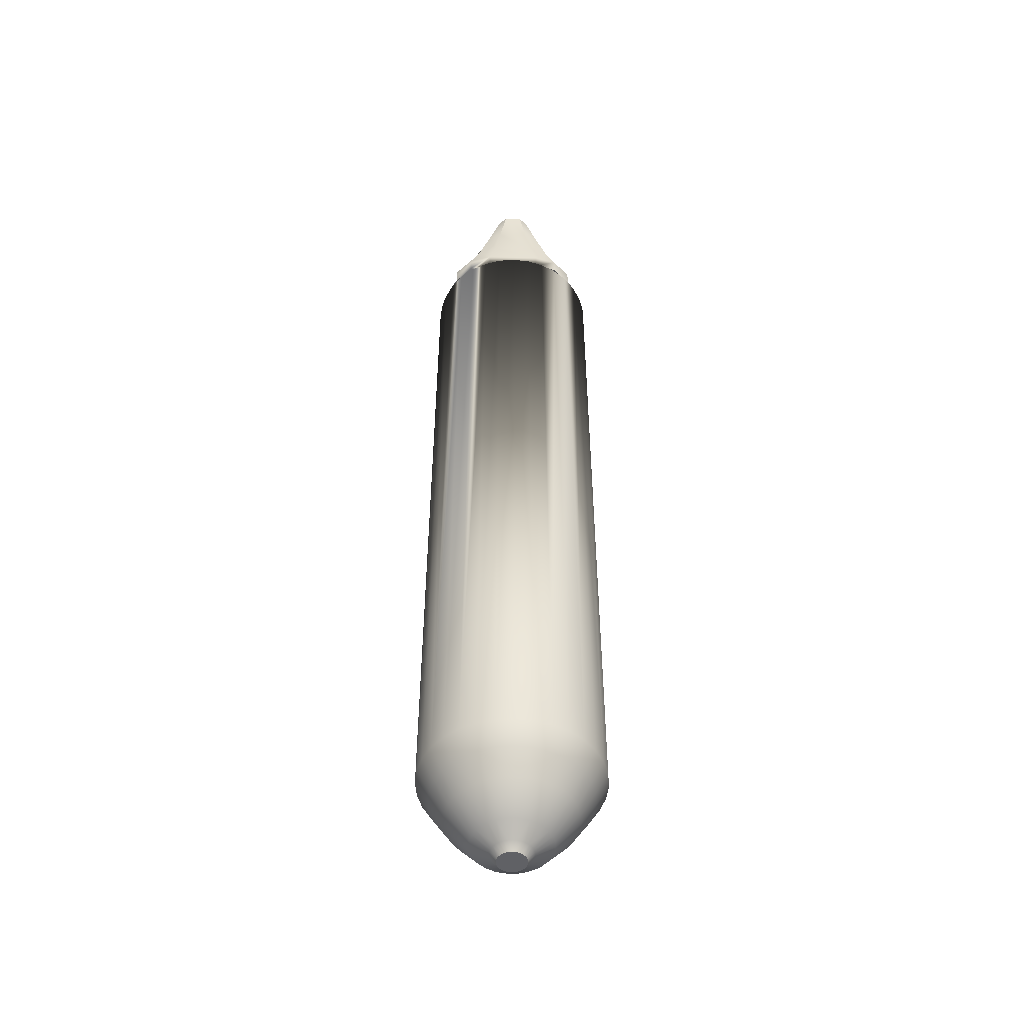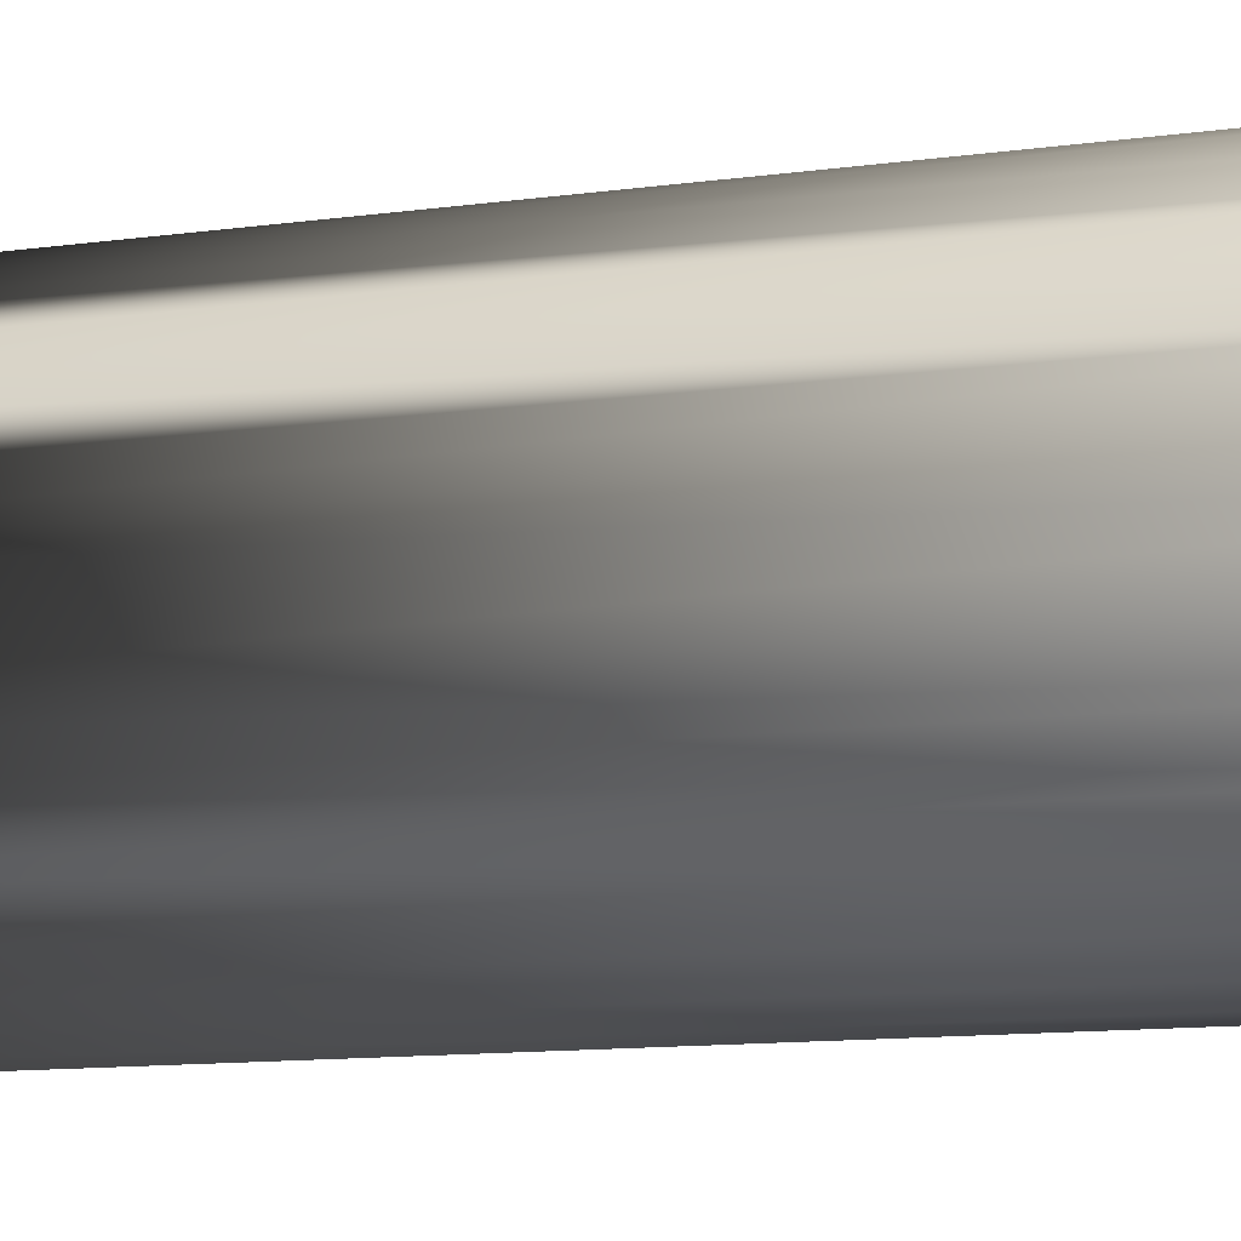
<metadata>
{"format":"obj","ext":"obj","renderer":"f3d","projection":"perspective","resolution":1024,"background":"white","views":[{"elev":-49.6,"azim":88.5,"up":"+Y"},{"elev":-5.8,"azim":-56.0,"up":"+Z"}]}
</metadata>
<code>
o phy_cylinder_upper
v -0.1269 0.3505 -0.1995
v -0.1329 0.3505 -0.1772
v -0.1492 0.3505 -0.1608
v -0.1716 0.3505 -0.2981
v -0.1269 0.3505 -0.2535
v -0.1492 0.3505 -0.2922
v -0.1329 0.3505 -0.2758
v -0.1716 0.3672 -0.1611
v -0.1269 0.3672 -0.1995
v -0.1492 0.3672 -0.1608
v -0.1329 0.3672 -0.1772
v -0.1269 0.3672 -0.2535
v -0.1716 0.3672 -0.2919
v -0.1329 0.3672 -0.2758
v -0.1492 0.3672 -0.2922
v -0.2385 0.3505 -0.1548
v -0.2832 0.3505 -0.1995
v -0.2608 0.3505 -0.1608
v -0.2772 0.3505 -0.1772
v -0.2832 0.3505 -0.2535
v -0.2772 0.3505 -0.2758
v -0.2608 0.3505 -0.2922
v -0.2832 0.3672 -0.1995
v -0.2385 0.3672 -0.1611
v -0.2772 0.3672 -0.1772
v -0.2608 0.3672 -0.1608
v -0.2385 0.3672 -0.2919
v -0.2832 0.3672 -0.2535
v -0.2608 0.3672 -0.2922
v -0.2772 0.3672 -0.2758
v -0.1716 0.3866 -0.1713
v -0.1269 0.3866 -0.2051
v -0.1492 0.3866 -0.1746
v -0.1329 0.3866 -0.1875
v -0.1269 0.3866 -0.2478
v -0.1716 0.3866 -0.2817
v -0.1329 0.3866 -0.2655
v -0.1492 0.3866 -0.2784
v -0.2832 0.3866 -0.2051
v -0.2385 0.3866 -0.1713
v -0.2772 0.3866 -0.1875
v -0.2608 0.3866 -0.1746
v -0.2385 0.3866 -0.2817
v -0.2832 0.3866 -0.2478
v -0.2608 0.3866 -0.2784
v -0.2772 0.3866 -0.2655
v -0.1716 0.418 -0.1859
v -0.1269 0.418 -0.2112
v -0.1492 0.418 -0.1893
v -0.1329 0.418 -0.1985
v -0.1269 0.418 -0.2418
v -0.1716 0.418 -0.2671
v -0.1329 0.418 -0.2544
v -0.1492 0.418 -0.2637
v -0.2832 0.418 -0.2112
v -0.2385 0.418 -0.1859
v -0.2772 0.418 -0.1985
v -0.2608 0.418 -0.1893
v -0.2385 0.418 -0.2671
v -0.2832 0.418 -0.2418
v -0.2608 0.418 -0.2637
v -0.2772 0.418 -0.2544
v -0.1716 0.4546 -0.2042
v -0.1269 0.4546 -0.2181
v -0.1492 0.4546 -0.2061
v -0.1329 0.4546 -0.2112
v -0.1269 0.4546 -0.2349
v -0.1716 0.4546 -0.2487
v -0.1329 0.4546 -0.2418
v -0.1492 0.4546 -0.2469
v -0.2832 0.4546 -0.2181
v -0.2385 0.4546 -0.2042
v -0.2772 0.4546 -0.2112
v -0.2608 0.4546 -0.2061
v -0.2385 0.4546 -0.2487
v -0.2832 0.4546 -0.2349
v -0.2608 0.4546 -0.2469
v -0.2772 0.4546 -0.2418
v -0.239 -0.3795 -0.3072
v -0.2669 -0.3795 -0.2885
v -0.2856 -0.3795 -0.2605
v -0.2906 -0.3795 -0.2443
v -0.2922 -0.3795 -0.2275
v -0.2856 -0.3795 -0.1945
v -0.2777 -0.3795 -0.1796
v -0.2669 -0.3795 -0.1665
v -0.2539 -0.3795 -0.1558
v -0.239 -0.3795 -0.1478
v -0.158 -0.3795 -0.1558
v -0.145 -0.3795 -0.1665
v -0.1263 -0.3795 -0.1945
v -0.1197 -0.3795 -0.2275
v -0.1213 -0.3795 -0.2443
v -0.1342 -0.3795 -0.2754
v -0.145 -0.3795 -0.2885
v -0.158 -0.3795 -0.2992
v -0.1891 -0.3795 -0.3121
v -0.2059 -0.3795 -0.3138
v -0.2228 -0.3795 -0.3121
v -0.2539 -0.3795 -0.2992
v -0.2777 -0.3795 -0.2754
v -0.2906 -0.3795 -0.2107
v -0.2228 -0.3795 -0.1429
v -0.2059 -0.3795 -0.1413
v -0.1891 -0.3795 -0.1429
v -0.1729 -0.3795 -0.1478
v -0.1342 -0.3795 -0.1796
v -0.1213 -0.3795 -0.2107
v -0.1263 -0.3795 -0.2605
v -0.1729 -0.3795 -0.3072
v -0.2059 -0.3999 -0.3017
v -0.2204 -0.3999 -0.3003
v -0.2343 -0.3999 -0.296
v -0.2472 -0.3999 -0.2892
v -0.2584 -0.3999 -0.28
v -0.2676 -0.3999 -0.2687
v -0.2745 -0.3999 -0.2559
v -0.2787 -0.3999 -0.242
v -0.2801 -0.3999 -0.2275
v -0.2787 -0.3999 -0.213
v -0.2745 -0.3999 -0.1991
v -0.2676 -0.3999 -0.1863
v -0.2584 -0.3999 -0.1751
v -0.2472 -0.3999 -0.1658
v -0.2343 -0.3999 -0.159
v -0.2204 -0.3999 -0.1548
v -0.2059 -0.3999 -0.1533
v -0.1915 -0.3999 -0.1548
v -0.1776 -0.3999 -0.159
v -0.1647 -0.3999 -0.1658
v -0.1535 -0.3999 -0.1751
v -0.1443 -0.3999 -0.1863
v -0.1374 -0.3999 -0.1991
v -0.1332 -0.3999 -0.213
v -0.1318 -0.3999 -0.2275
v -0.1332 -0.3999 -0.242
v -0.1374 -0.3999 -0.2559
v -0.1443 -0.3999 -0.2687
v -0.1535 -0.3999 -0.28
v -0.1647 -0.3999 -0.2892
v -0.1776 -0.3999 -0.296
v -0.1915 -0.3999 -0.3003
v -0.2059 -0.4217 -0.2879
v -0.2177 -0.4217 -0.2867
v -0.229 -0.4217 -0.2833
v -0.2395 -0.4217 -0.2777
v -0.2486 -0.4217 -0.2702
v -0.2561 -0.4217 -0.261
v -0.2617 -0.4217 -0.2506
v -0.2651 -0.4217 -0.2393
v -0.2663 -0.4217 -0.2275
v -0.2651 -0.4217 -0.2157
v -0.2617 -0.4217 -0.2044
v -0.2561 -0.4217 -0.194
v -0.2486 -0.4217 -0.1848
v -0.2395 -0.4217 -0.1773
v -0.229 -0.4217 -0.1718
v -0.2177 -0.4217 -0.1683
v -0.2059 -0.4217 -0.1672
v -0.1942 -0.4217 -0.1683
v -0.1829 -0.4217 -0.1718
v -0.1724 -0.4217 -0.1773
v -0.1633 -0.4217 -0.1848
v -0.1558 -0.4217 -0.194
v -0.1502 -0.4217 -0.2044
v -0.1468 -0.4217 -0.2157
v -0.1456 -0.4217 -0.2275
v -0.1468 -0.4217 -0.2393
v -0.1502 -0.4217 -0.2506
v -0.1558 -0.4217 -0.261
v -0.1633 -0.4217 -0.2702
v -0.1724 -0.4217 -0.2777
v -0.1829 -0.4217 -0.2833
v -0.1942 -0.4217 -0.2867
v -0.2059 -0.4481 -0.2652
v -0.2133 -0.4481 -0.2644
v -0.2204 -0.4481 -0.2623
v -0.2269 -0.4481 -0.2588
v -0.2326 -0.4481 -0.2541
v -0.2372 -0.4481 -0.2484
v -0.2407 -0.4481 -0.2419
v -0.2429 -0.4481 -0.2349
v -0.2436 -0.4481 -0.2275
v -0.2429 -0.4481 -0.2202
v -0.2407 -0.4481 -0.2131
v -0.2372 -0.4481 -0.2066
v -0.2326 -0.4481 -0.2009
v -0.2269 -0.4481 -0.1962
v -0.2204 -0.4481 -0.1927
v -0.2133 -0.4481 -0.1906
v -0.2059 -0.4481 -0.1899
v -0.1986 -0.4481 -0.1906
v -0.1915 -0.4481 -0.1927
v -0.185 -0.4481 -0.1962
v -0.1793 -0.4481 -0.2009
v -0.1746 -0.4481 -0.2066
v -0.1712 -0.4481 -0.2131
v -0.169 -0.4481 -0.2202
v -0.1683 -0.4481 -0.2275
v -0.169 -0.4481 -0.2349
v -0.1712 -0.4481 -0.2419
v -0.1746 -0.4481 -0.2484
v -0.1793 -0.4481 -0.2541
v -0.185 -0.4481 -0.2588
v -0.1915 -0.4481 -0.2623
v -0.1986 -0.4481 -0.2644
v -0.2059 -0.4574 -0.2475
v -0.2099 -0.4574 -0.2471
v -0.2136 -0.4574 -0.246
v -0.2171 -0.4574 -0.2441
v -0.2201 -0.4574 -0.2417
v -0.2226 -0.4574 -0.2386
v -0.2244 -0.4574 -0.2352
v -0.2256 -0.4574 -0.2314
v -0.2259 -0.4574 -0.2275
v -0.2256 -0.4574 -0.2236
v -0.2244 -0.4574 -0.2199
v -0.2226 -0.4574 -0.2164
v -0.2201 -0.4574 -0.2134
v -0.2171 -0.4574 -0.2109
v -0.2136 -0.4574 -0.209
v -0.2099 -0.4574 -0.2079
v -0.2059 -0.4574 -0.2075
v -0.202 -0.4574 -0.2079
v -0.1983 -0.4574 -0.209
v -0.1948 -0.4574 -0.2109
v -0.1918 -0.4574 -0.2134
v -0.1893 -0.4574 -0.2164
v -0.1875 -0.4574 -0.2199
v -0.1863 -0.4574 -0.2236
v -0.186 -0.4574 -0.2275
v -0.1863 -0.4574 -0.2314
v -0.1875 -0.4574 -0.2352
v -0.1893 -0.4574 -0.2386
v -0.1918 -0.4574 -0.2417
v -0.1948 -0.4574 -0.2441
v -0.1983 -0.4574 -0.246
v -0.202 -0.4574 -0.2471
v -0.2059 -0.465 -0.2414
v -0.2087 -0.465 -0.2411
v -0.2113 -0.465 -0.2403
v -0.2137 -0.465 -0.239
v -0.2158 -0.465 -0.2373
v -0.2175 -0.465 -0.2352
v -0.2188 -0.465 -0.2328
v -0.2195 -0.465 -0.2302
v -0.2198 -0.465 -0.2275
v -0.2195 -0.465 -0.2248
v -0.2188 -0.465 -0.2222
v -0.2175 -0.465 -0.2198
v -0.2158 -0.465 -0.2177
v -0.2137 -0.465 -0.216
v -0.2113 -0.465 -0.2147
v -0.2087 -0.465 -0.2139
v -0.2059 -0.465 -0.2137
v -0.2032 -0.465 -0.2139
v -0.2006 -0.465 -0.2147
v -0.1982 -0.465 -0.216
v -0.1961 -0.465 -0.2177
v -0.1944 -0.465 -0.2198
v -0.1931 -0.465 -0.2222
v -0.1924 -0.465 -0.2248
v -0.1921 -0.465 -0.2275
v -0.1924 -0.465 -0.2302
v -0.1931 -0.465 -0.2328
v -0.1944 -0.465 -0.2352
v -0.1961 -0.465 -0.2373
v -0.1982 -0.465 -0.239
v -0.2006 -0.465 -0.2403
v -0.2032 -0.465 -0.2411
v -0.1716 0.3505 -0.1548
v -0.1492 0.3505 -0.1608
v -0.1492 0.3672 -0.1608
v -0.1492 0.3505 -0.2922
v -0.1492 0.3672 -0.2922
v -0.2608 0.3505 -0.1608
v -0.2608 0.3672 -0.1608
v -0.2385 0.3505 -0.2981
v -0.2608 0.3505 -0.2922
v -0.2608 0.3672 -0.2922
v -0.2772 0.3866 -0.2655
v -0.1329 0.3866 -0.2655
v -0.2772 0.3866 -0.1875
v -0.1329 0.3866 -0.1875
v -0.1329 0.418 -0.2544
v -0.2772 0.418 -0.1985
v -0.1329 0.418 -0.1985
v -0.2772 0.418 -0.2544
v -0.1492 0.4546 -0.2061
v -0.1716 0.4546 -0.2042
v -0.1329 0.4546 -0.2112
v -0.1329 0.4546 -0.2112
v -0.1269 0.4546 -0.2181
v -0.1269 0.4546 -0.2181
v -0.1716 0.4546 -0.2487
v -0.1492 0.4546 -0.2469
v -0.1329 0.4546 -0.2418
v -0.1329 0.4546 -0.2418
v -0.1269 0.4546 -0.2349
v -0.1269 0.4546 -0.2349
v -0.2385 0.4546 -0.2042
v -0.2608 0.4546 -0.2061
v -0.2772 0.4546 -0.2112
v -0.2772 0.4546 -0.2112
v -0.2832 0.4546 -0.2181
v -0.2832 0.4546 -0.2181
v -0.2608 0.4546 -0.2469
v -0.2385 0.4546 -0.2487
v -0.2772 0.4546 -0.2418
v -0.2772 0.4546 -0.2418
v -0.2832 0.4546 -0.2349
v -0.2832 0.4546 -0.2349
v -0.2059 0.3504 -0.3138
v -0.2228 0.3504 -0.3121
v -0.239 0.3504 -0.3072
v -0.2539 0.3504 -0.2992
v -0.2669 0.3504 -0.2885
v -0.2777 0.3504 -0.2754
v -0.2856 0.3504 -0.2605
v -0.2906 0.3504 -0.2443
v -0.2922 0.3504 -0.2275
v -0.2906 0.3504 -0.2107
v -0.2856 0.3504 -0.1945
v -0.2777 0.3504 -0.1796
v -0.2669 0.3504 -0.1665
v -0.2539 0.3504 -0.1558
v -0.239 0.3504 -0.1478
v -0.2228 0.3504 -0.1429
v -0.2059 0.3504 -0.1413
v -0.1891 0.3504 -0.1429
v -0.1729 0.3504 -0.1478
v -0.158 0.3504 -0.1558
v -0.145 0.3504 -0.1665
v -0.1342 0.3504 -0.1796
v -0.1263 0.3504 -0.1945
v -0.1213 0.3504 -0.2107
v -0.1197 0.3504 -0.2275
v -0.1213 0.3504 -0.2443
v -0.1263 0.3504 -0.2605
v -0.1342 0.3504 -0.2754
v -0.145 0.3504 -0.2885
v -0.158 0.3504 -0.2992
v -0.1729 0.3504 -0.3072
v -0.1891 0.3504 -0.3121
v -0.2087 -0.465 -0.2411
v -0.2059 -0.465 -0.2414
v -0.2113 -0.465 -0.2403
v -0.2137 -0.465 -0.239
v -0.2158 -0.465 -0.2373
v -0.2175 -0.465 -0.2352
v -0.2188 -0.465 -0.2328
v -0.2195 -0.465 -0.2302
v -0.2198 -0.465 -0.2275
v -0.2195 -0.465 -0.2248
v -0.2188 -0.465 -0.2222
v -0.2175 -0.465 -0.2198
v -0.2158 -0.465 -0.2177
v -0.2137 -0.465 -0.216
v -0.2113 -0.465 -0.2147
v -0.2087 -0.465 -0.2139
v -0.2059 -0.465 -0.2137
v -0.2032 -0.465 -0.2139
v -0.2006 -0.465 -0.2147
v -0.1982 -0.465 -0.216
v -0.1961 -0.465 -0.2177
v -0.1944 -0.465 -0.2198
v -0.1931 -0.465 -0.2222
v -0.1924 -0.465 -0.2248
v -0.1921 -0.465 -0.2275
v -0.1924 -0.465 -0.2302
v -0.1931 -0.465 -0.2328
v -0.1944 -0.465 -0.2352
v -0.1961 -0.465 -0.2373
v -0.1982 -0.465 -0.239
v -0.2006 -0.465 -0.2403
v -0.2032 -0.465 -0.2411
v -0.1299 0.3505 -0.1883
f 28 17 23
f 13 278 27
f 5 9 1
f 28 46 30
f 8 272 273
f 3 11 10
f 2 377 9
f 13 274 4
f 15 7 6
f 14 5 7
f 24 276 16
f 26 19 18
f 25 17 19
f 27 279 280
f 22 30 29
f 21 28 30
f 24 271 8
f 282 54 285
f 273 31 8
f 14 38 282
f 280 43 27
f 27 36 13
f 23 44 28
f 25 42 283
f 8 40 24
f 12 37 35
f 11 33 10
f 30 45 29
f 275 36 38
f 23 41 39
f 12 32 9
f 9 34 11
f 277 40 42
f 61 308 59
f 31 56 40
f 35 53 51
f 35 48 32
f 42 56 58
f 43 52 36
f 283 58 286
f 33 47 31
f 39 60 44
f 39 57 55
f 284 49 33
f 45 59 43
f 32 50 34
f 281 61 45
f 38 52 54
f 44 62 46
f 295 311 301
f 48 292 50
f 288 307 61
f 54 68 70
f 60 78 62
f 285 70 298
f 47 72 56
f 51 69 300
f 51 64 48
f 58 72 74
f 59 68 52
f 286 74 304
f 49 63 47
f 55 76 60
f 55 73 71
f 287 65 49
f 98 314 313
f 99 315 314
f 79 316 315
f 100 317 316
f 80 318 317
f 101 319 318
f 81 320 319
f 320 83 321
f 83 322 321
f 322 84 323
f 84 324 323
f 85 325 324
f 86 326 325
f 87 327 326
f 88 328 327
f 103 329 328
f 104 330 329
f 105 331 330
f 331 89 332
f 89 333 332
f 90 334 333
f 107 335 334
f 91 336 335
f 108 337 336
f 92 338 337
f 93 339 338
f 109 340 339
f 94 341 340
f 95 342 341
f 342 110 343
f 110 344 343
f 97 313 344
f 91 134 108
f 136 167 168
f 102 121 84
f 108 135 92
f 84 122 85
f 93 135 136
f 85 123 86
f 93 137 109
f 87 123 124
f 94 137 138
f 88 124 125
f 99 111 112
f 95 138 139
f 103 125 126
f 99 113 79
f 95 140 96
f 103 127 104
f 79 114 100
f 96 141 110
f 104 128 105
f 100 115 80
f 97 141 142
f 105 129 106
f 80 116 101
f 98 142 111
f 89 129 130
f 81 116 117
f 90 130 131
f 82 117 118
f 90 132 107
f 82 119 83
f 107 133 91
f 102 119 120
f 171 202 203
f 122 155 123
f 136 169 137
f 123 156 124
f 137 170 138
f 124 157 125
f 112 143 144
f 139 170 171
f 125 158 126
f 113 144 145
f 140 171 172
f 126 159 127
f 114 145 146
f 140 173 141
f 127 160 128
f 115 146 147
f 141 174 142
f 129 160 161
f 116 147 148
f 111 174 143
f 130 161 162
f 117 148 149
f 130 163 131
f 117 150 118
f 131 164 132
f 119 150 151
f 133 164 165
f 119 152 120
f 134 165 166
f 121 152 153
f 134 167 135
f 121 154 122
f 205 238 206
f 157 190 158
f 144 177 145
f 172 203 204
f 159 190 191
f 145 178 146
f 172 205 173
f 160 191 192
f 146 179 147
f 173 206 174
f 161 192 193
f 147 180 148
f 174 175 143
f 162 193 194
f 148 181 149
f 162 195 163
f 149 182 150
f 163 196 164
f 150 183 151
f 165 196 197
f 152 183 184
f 165 198 166
f 153 184 185
f 167 198 199
f 154 185 186
f 167 200 168
f 155 186 187
f 169 200 201
f 155 188 156
f 169 202 170
f 157 188 189
f 143 176 144
f 227 366 228
f 193 224 225
f 179 212 180
f 206 207 175
f 194 225 226
f 180 213 181
f 194 227 195
f 181 214 182
f 196 227 228
f 183 214 215
f 197 228 229
f 183 216 184
f 197 230 198
f 185 216 217
f 199 230 231
f 186 217 218
f 199 232 200
f 187 218 219
f 201 232 233
f 187 220 188
f 201 234 202
f 188 221 189
f 175 208 176
f 202 235 203
f 189 222 190
f 177 208 209
f 204 235 236
f 191 222 223
f 178 209 210
f 204 237 205
f 191 224 192
f 179 210 211
f 363 355 347
f 214 247 215
f 228 261 229
f 216 247 248
f 229 262 230
f 216 249 217
f 230 263 231
f 218 249 250
f 232 263 264
f 218 251 219
f 233 264 265
f 220 251 252
f 234 265 266
f 220 253 221
f 208 239 240
f 235 266 267
f 222 253 254
f 208 241 209
f 235 268 236
f 222 255 223
f 210 241 242
f 236 269 237
f 223 256 224
f 210 243 211
f 238 269 270
f 224 257 225
f 211 244 212
f 207 270 239
f 226 257 258
f 212 245 213
f 226 259 227
f 214 245 246
f 4 342 343
f 344 4 343
f 313 278 344
f 314 278 313
f 315 278 314
f 316 278 315
f 317 279 316
f 21 317 318
f 319 21 318
f 320 20 319
f 321 17 320
f 322 17 321
f 323 17 322
f 17 323 19
f 16 326 327
f 328 330 271
f 332 271 331
f 2 333 334
f 377 334 335
f 377 335 1
f 336 1 335
f 337 5 336
f 339 5 338
f 28 20 17
f 13 4 278
f 5 12 9
f 28 44 46
f 8 271 272
f 3 2 11
f 9 11 2
f 377 1 9
f 13 275 274
f 15 14 7
f 14 12 5
f 24 277 276
f 26 25 19
f 25 23 17
f 27 278 279
f 22 21 30
f 21 20 28
f 24 16 271
f 282 38 54
f 273 33 31
f 14 15 38
f 280 45 43
f 27 43 36
f 23 39 44
f 25 26 42
f 8 31 40
f 12 14 37
f 11 284 33
f 30 281 45
f 275 13 36
f 23 25 41
f 12 35 32
f 9 32 34
f 277 24 40
f 61 307 308
f 31 47 56
f 35 37 53
f 35 51 48
f 42 40 56
f 43 59 52
f 283 42 58
f 33 49 47
f 39 55 60
f 39 41 57
f 284 287 49
f 45 61 59
f 32 48 50
f 281 288 61
f 38 36 52
f 44 60 62
f 301 290 289
f 289 291 293
f 293 299 297
f 297 296 295
f 295 75 77
f 77 309 311
f 311 305 303
f 303 302 301
f 301 289 293
f 293 297 295
f 295 77 311
f 311 303 301
f 301 293 295
f 48 294 292
f 288 310 307
f 54 52 68
f 60 312 78
f 285 54 70
f 47 63 72
f 51 53 69
f 51 67 64
f 58 56 72
f 59 308 68
f 286 58 74
f 49 65 63
f 55 306 76
f 55 57 73
f 287 66 65
f 98 99 314
f 99 79 315
f 79 100 316
f 100 80 317
f 80 101 318
f 101 81 319
f 81 82 320
f 320 82 83
f 83 102 322
f 322 102 84
f 84 85 324
f 85 86 325
f 86 87 326
f 87 88 327
f 88 103 328
f 103 104 329
f 104 105 330
f 105 106 331
f 331 106 89
f 89 90 333
f 90 107 334
f 107 91 335
f 91 108 336
f 108 92 337
f 92 93 338
f 93 109 339
f 109 94 340
f 94 95 341
f 95 96 342
f 342 96 110
f 110 97 344
f 97 98 313
f 91 133 134
f 136 135 167
f 102 120 121
f 108 134 135
f 84 121 122
f 93 92 135
f 85 122 123
f 93 136 137
f 87 86 123
f 94 109 137
f 88 87 124
f 99 98 111
f 95 94 138
f 103 88 125
f 99 112 113
f 95 139 140
f 103 126 127
f 79 113 114
f 96 140 141
f 104 127 128
f 100 114 115
f 97 110 141
f 105 128 129
f 80 115 116
f 98 97 142
f 89 106 129
f 81 101 116
f 90 89 130
f 82 81 117
f 90 131 132
f 82 118 119
f 107 132 133
f 102 83 119
f 171 170 202
f 122 154 155
f 136 168 169
f 123 155 156
f 137 169 170
f 124 156 157
f 112 111 143
f 139 138 170
f 125 157 158
f 113 112 144
f 140 139 171
f 126 158 159
f 114 113 145
f 140 172 173
f 127 159 160
f 115 114 146
f 141 173 174
f 129 128 160
f 116 115 147
f 111 142 174
f 130 129 161
f 117 116 148
f 130 162 163
f 117 149 150
f 131 163 164
f 119 118 150
f 133 132 164
f 119 151 152
f 134 133 165
f 121 120 152
f 134 166 167
f 121 153 154
f 205 237 238
f 157 189 190
f 144 176 177
f 172 171 203
f 159 158 190
f 145 177 178
f 172 204 205
f 160 159 191
f 146 178 179
f 173 205 206
f 161 160 192
f 147 179 180
f 174 206 175
f 162 161 193
f 148 180 181
f 162 194 195
f 149 181 182
f 163 195 196
f 150 182 183
f 165 164 196
f 152 151 183
f 165 197 198
f 153 152 184
f 167 166 198
f 154 153 185
f 167 199 200
f 155 154 186
f 169 168 200
f 155 187 188
f 169 201 202
f 157 156 188
f 143 175 176
f 227 259 366
f 193 192 224
f 179 211 212
f 206 238 207
f 194 193 225
f 180 212 213
f 194 226 227
f 181 213 214
f 196 195 227
f 183 182 214
f 197 196 228
f 183 215 216
f 197 229 230
f 185 184 216
f 199 198 230
f 186 185 217
f 199 231 232
f 187 186 218
f 201 200 232
f 187 219 220
f 201 233 234
f 188 220 221
f 175 207 208
f 202 234 235
f 189 221 222
f 177 176 208
f 204 203 235
f 191 190 222
f 178 177 209
f 204 236 237
f 191 223 224
f 179 178 210
f 347 345 346
f 346 376 375
f 375 374 373
f 373 372 371
f 371 370 369
f 369 368 367
f 367 260 365
f 365 364 363
f 363 362 361
f 361 360 359
f 359 358 357
f 357 356 355
f 355 354 353
f 353 352 351
f 351 350 349
f 349 348 347
f 347 346 375
f 375 373 371
f 371 369 367
f 367 365 363
f 363 361 359
f 359 357 355
f 355 353 351
f 351 349 347
f 347 375 371
f 371 367 363
f 363 359 355
f 355 351 347
f 347 371 363
f 214 246 247
f 228 366 261
f 216 215 247
f 229 261 262
f 216 248 249
f 230 262 263
f 218 217 249
f 232 231 263
f 218 250 251
f 233 232 264
f 220 219 251
f 234 233 265
f 220 252 253
f 208 207 239
f 235 234 266
f 222 221 253
f 208 240 241
f 235 267 268
f 222 254 255
f 210 209 241
f 236 268 269
f 223 255 256
f 210 242 243
f 238 237 269
f 224 256 257
f 211 243 244
f 207 238 270
f 226 225 257
f 212 244 245
f 226 258 259
f 214 213 245
f 4 274 342
f 344 278 4
f 316 279 278
f 21 22 317
f 319 20 21
f 320 17 20
f 16 276 326
f 16 327 328
f 328 329 330
f 330 331 271
f 271 16 328
f 332 272 271
f 2 3 333
f 377 2 334
f 336 5 1
f 337 338 5
f 339 340 5

</code>
